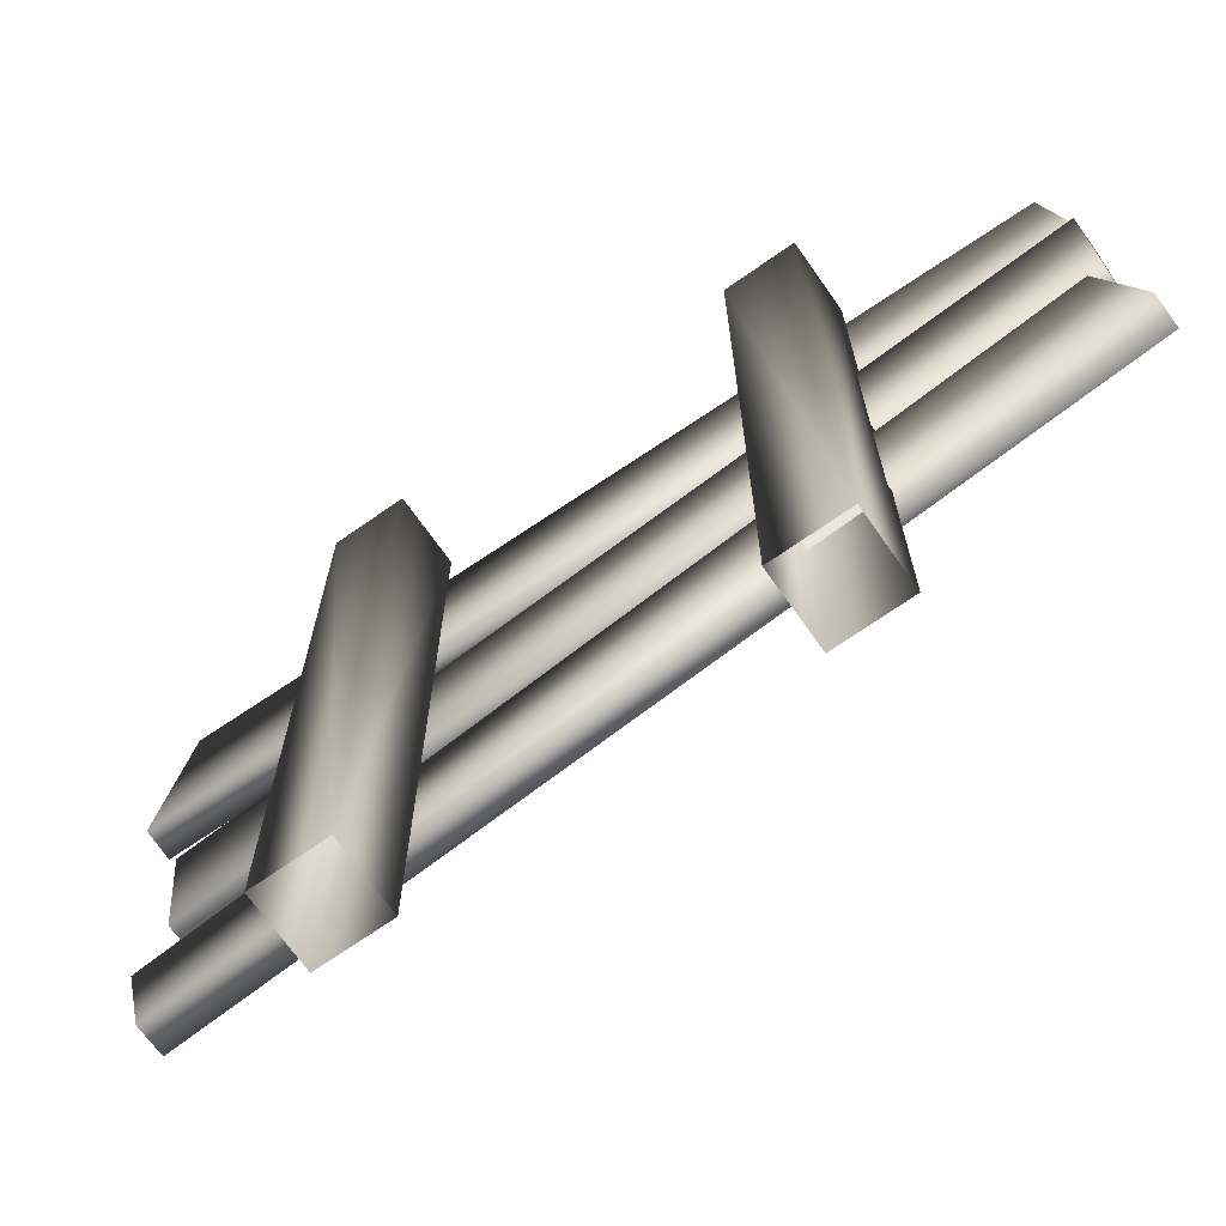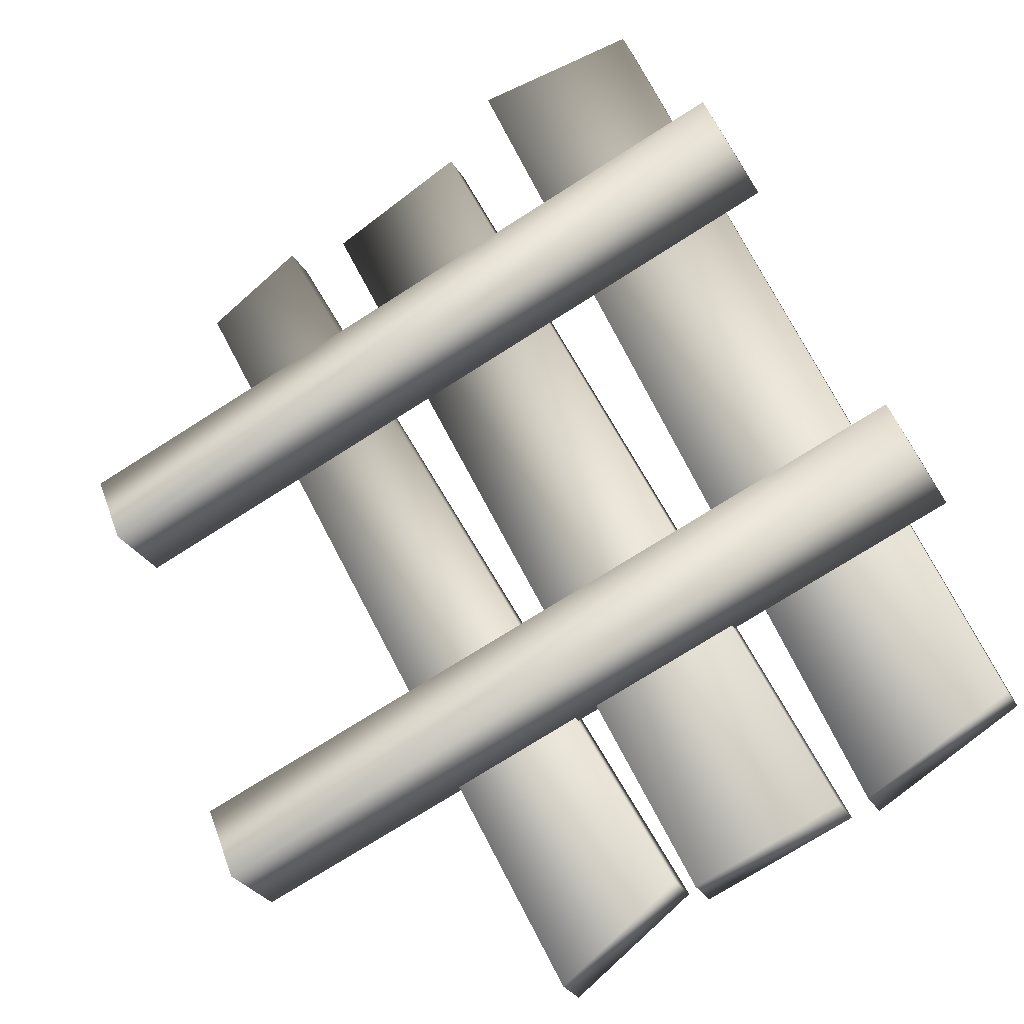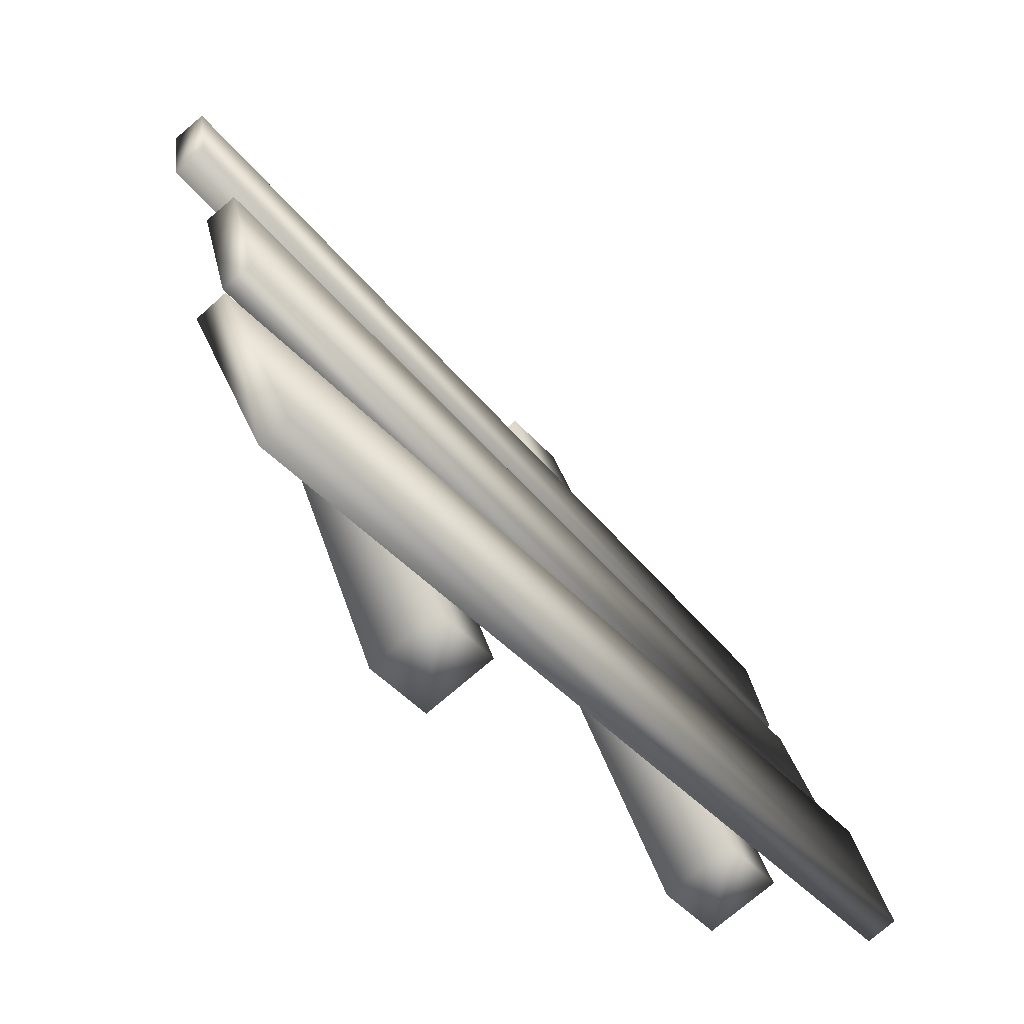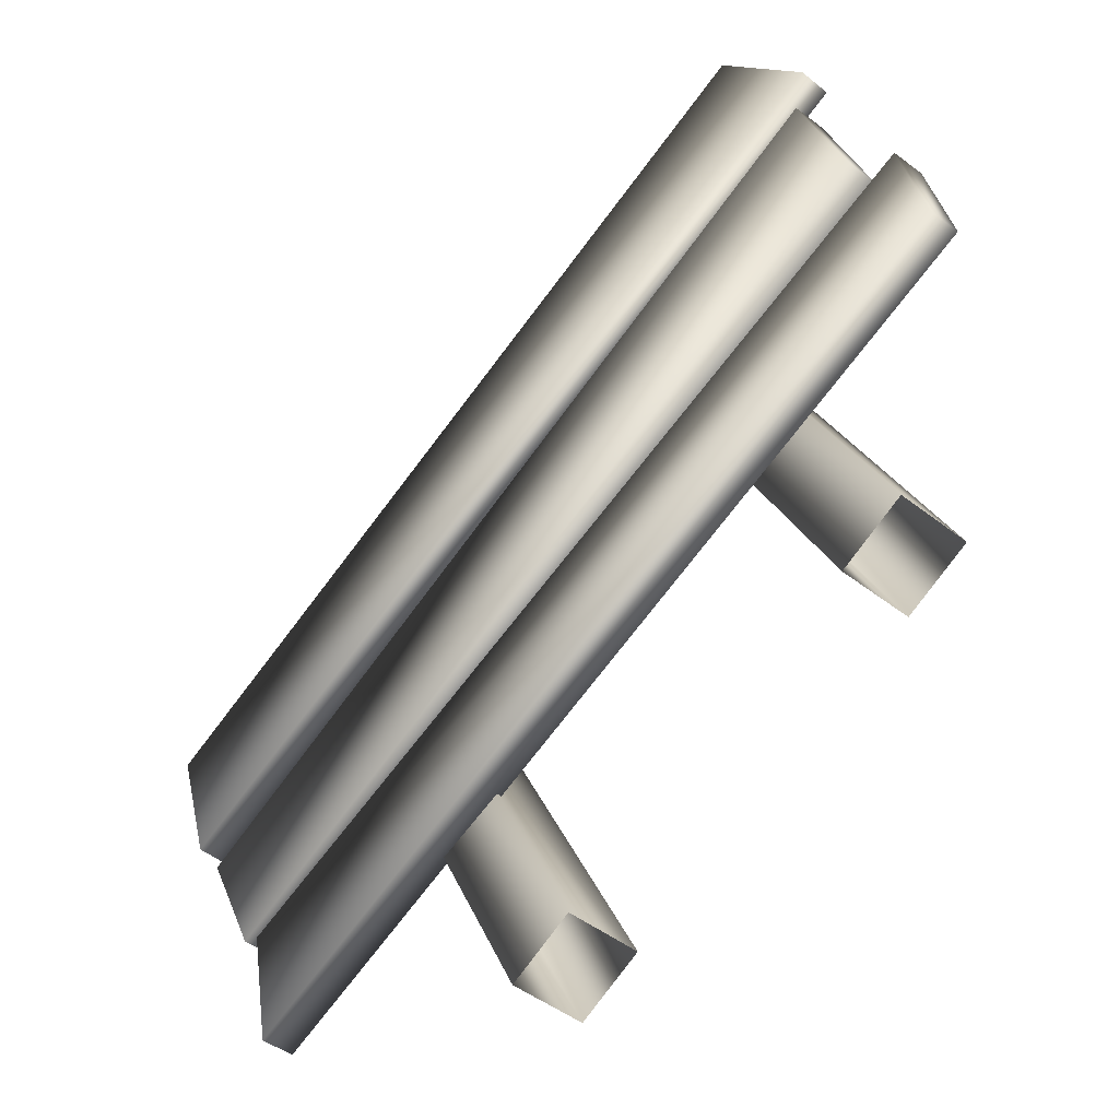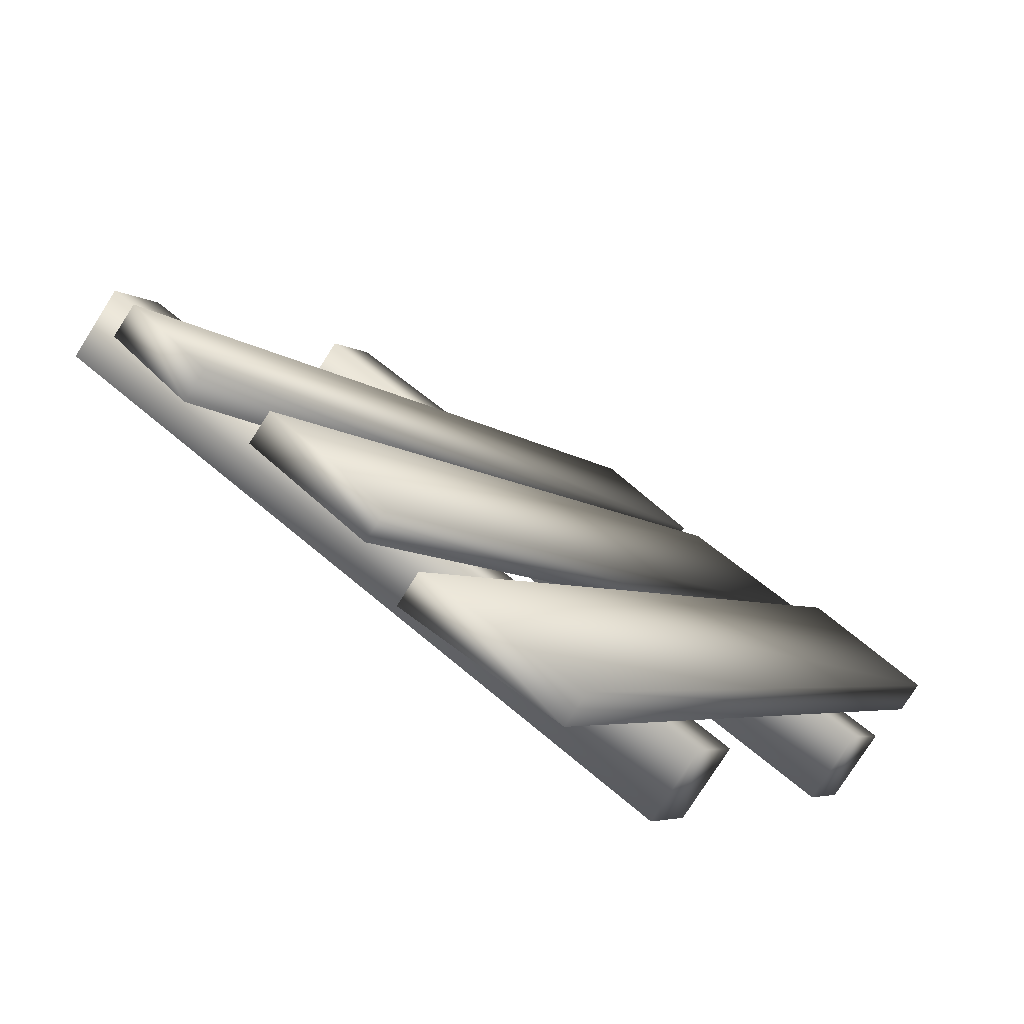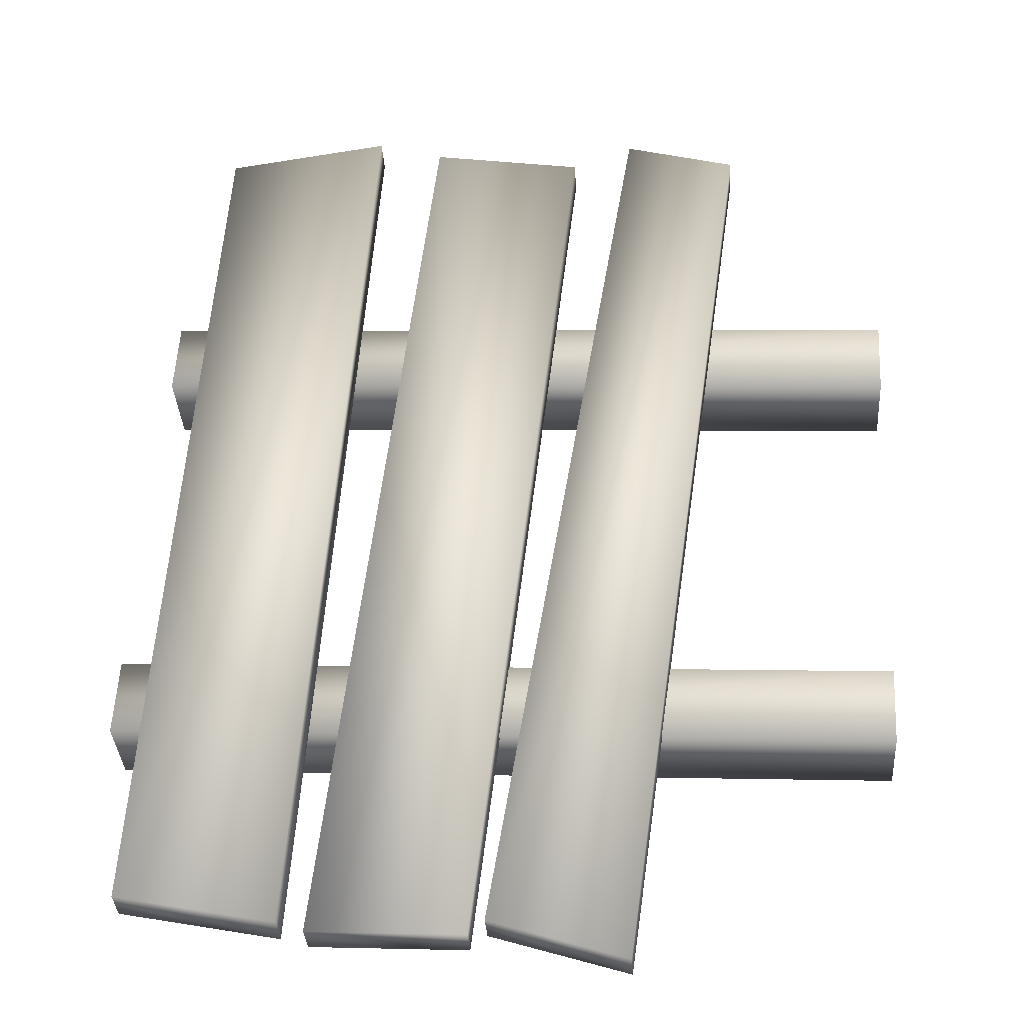
<metadata>
{"format":"obj","ext":"obj","renderer":"f3d","projection":"perspective","resolution":1024,"background":"white","views":[{"elev":-69.8,"azim":163.6,"up":"+Y"},{"elev":-72.9,"azim":122.6,"up":"+Z"},{"elev":35.3,"azim":164.6,"up":"+Z"},{"elev":22.9,"azim":-17.0,"up":"+Z"},{"elev":55.2,"azim":133.0,"up":"+Z"},{"elev":3.0,"azim":-85.0,"up":"+Z"}]}
</metadata>
<code>
g avTrackEndBoard
v 4523 -1030 -3574
v 4523 -858 -3574
v 4510 -858 -3563
v 4510 -1030 -3563
v 4512 -1030 -3587
v 4499 -1030 -3577
v 4499 -858 -3577
v 4512 -858 -3587
v 4510 -1030 -3563
v 4510 -858 -3563
v 4510 -858 -3563
v 4523 -858 -3574
v 4512 -858 -3587
v 4499 -858 -3577
v 4586 -1030 -3498
v 4586 -858 -3498
v 4572 -858 -3487
v 4572 -1030 -3487
v 4575 -1030 -3512
v 4561 -1030 -3501
v 4561 -858 -3501
v 4575 -858 -3512
v 4572 -1030 -3487
v 4572 -858 -3487
v 4572 -858 -3487
v 4586 -858 -3498
v 4575 -858 -3512
v 4561 -858 -3501
f 13 11 12
f 11 13 14
f 1 3 4
f 3 1 2
f 5 2 1
f 2 5 8
f 7 8 5
f 5 6 7
f 9 7 6
f 7 9 10
f 21 22 19
f 16 19 22
f 19 16 15
f 17 15 16
f 15 17 18
f 19 20 21
f 23 21 20
f 21 23 24
f 27 25 26
f 25 27 28
v 4467 -901.8 -3615
v 4470 -866.9 -3611
v 4608 -904.2 -3443
v 4603 -866.9 -3449
v 4597 -866.9 -3445
v 4464 -866.9 -3606
v 4602 -904.2 -3439
v 4461 -901.8 -3610
v 4608 -904.2 -3443
v 4603 -866.9 -3449
v 4602 -904.2 -3439
v 4597 -866.9 -3445
v 4467 -901.8 -3615
v 4608 -904.2 -3443
v 4470 -866.9 -3611
v 4464 -866.9 -3606
v 4461 -901.8 -3610
v 4463 -907 -3612
v 4463 -940.9 -3612
v 4594 -920.3 -3442
v 4591 -954.8 -3445
v 4598 -954.8 -3450
v 4470 -940.9 -3617
v 4600 -920.3 -3447
v 4470 -907 -3617
v 4594 -920.3 -3442
v 4591 -954.8 -3445
v 4600 -920.3 -3447
v 4598 -954.8 -3450
v 4463 -907 -3612
v 4594 -920.3 -3442
v 4463 -940.9 -3612
v 4470 -940.9 -3617
v 4470 -907 -3617
v 4601 -968.5 -3445
v 4598 -994 -3450
v 4472 -944.3 -3614
v 4467 -974.6 -3621
v 4461 -974.6 -3616
v 4592 -994 -3445
v 4466 -944.3 -3610
v 4595 -968.5 -3440
v 4472 -944.3 -3614
v 4467 -974.6 -3621
v 4466 -944.3 -3610
v 4461 -974.6 -3616
v 4601 -968.5 -3445
v 4472 -944.3 -3614
v 4598 -994 -3450
v 4592 -994 -3445
v 4595 -968.5 -3440
f 46 47 48
f 60 46 61
f 62 61 46
f 58 59 53
f 52 53 59
f 53 52 51
f 50 51 52
f 51 50 47
f 49 47 50
f 47 49 48
f 41 42 36
f 35 36 42
f 36 35 34
f 33 34 35
f 34 33 30
f 32 30 33
f 30 32 31
f 29 30 31
f 43 29 44
f 45 44 29
f 64 66 65
f 66 64 67
f 68 67 64
f 67 68 69
f 70 69 68
f 69 70 76
f 75 76 70
f 63 64 65
f 77 63 78
f 79 78 63
f 37 38 39
f 40 39 38
f 54 55 56
f 57 56 55
f 71 72 73
f 74 73 72

</code>
